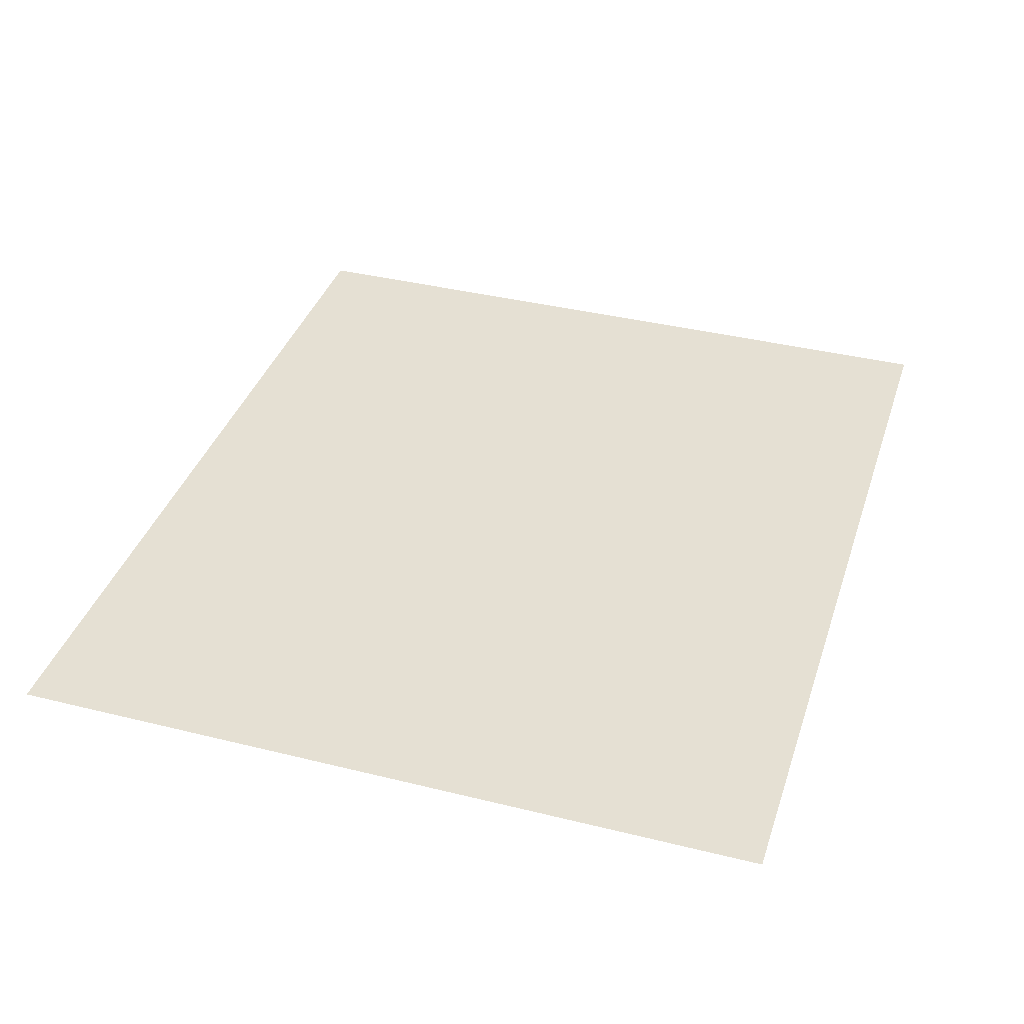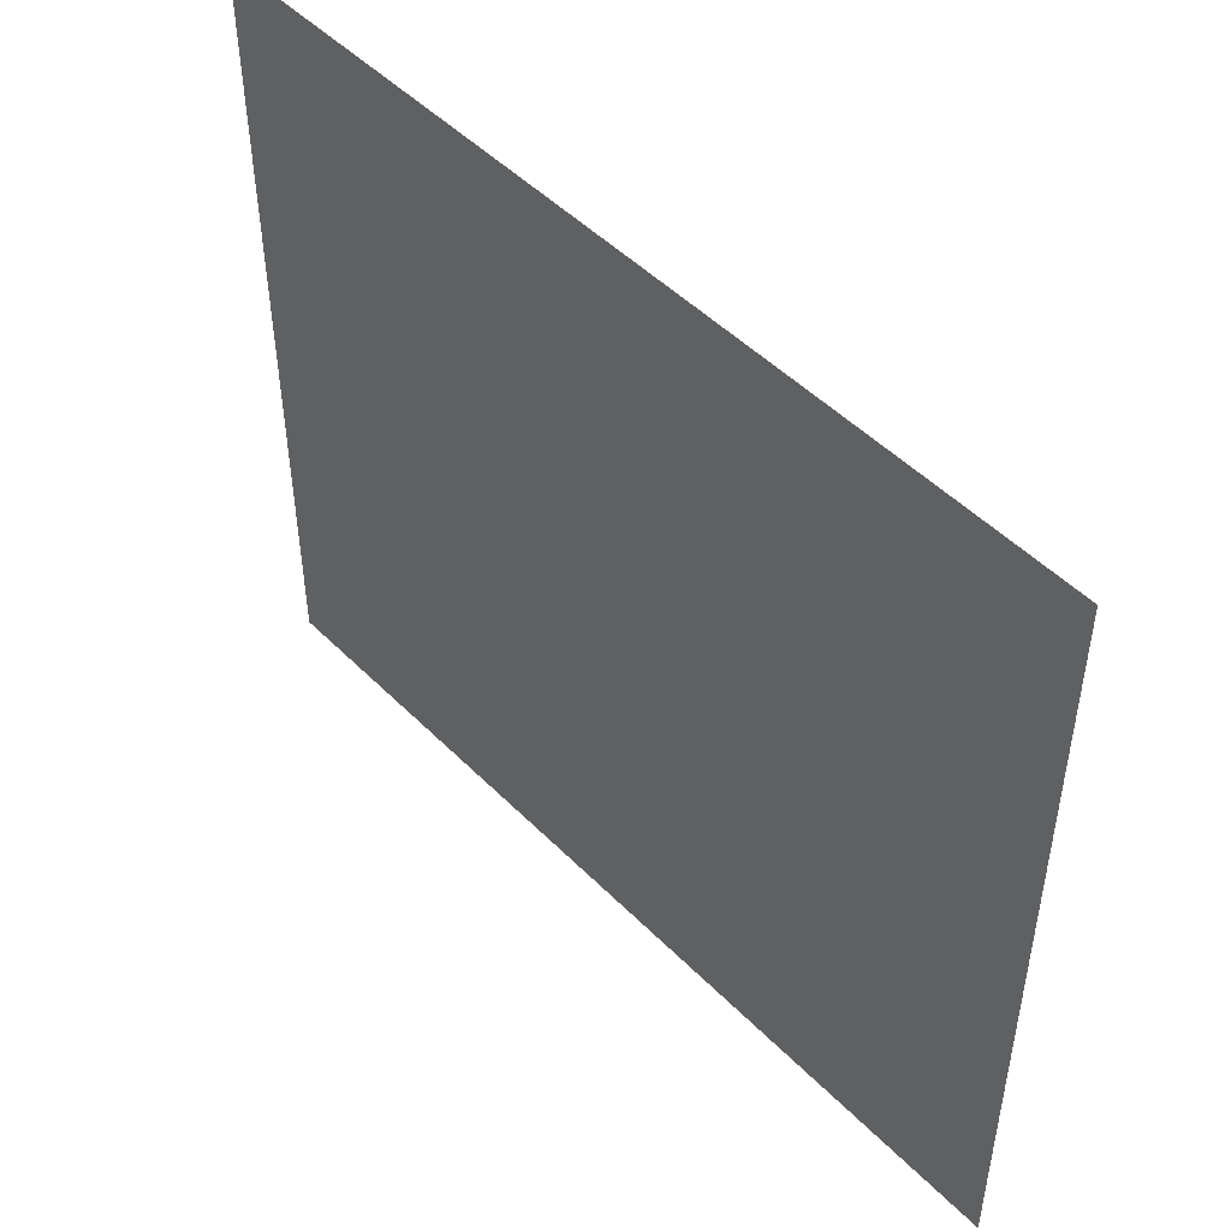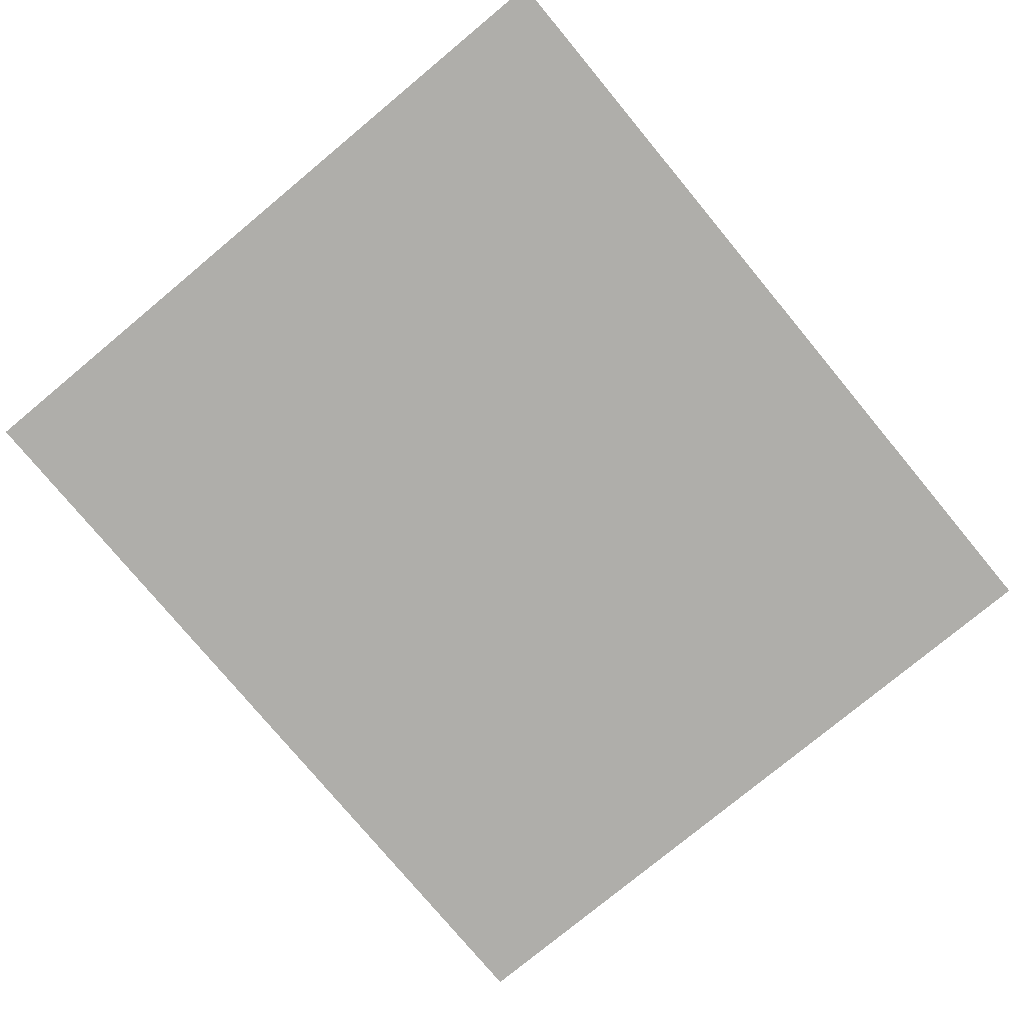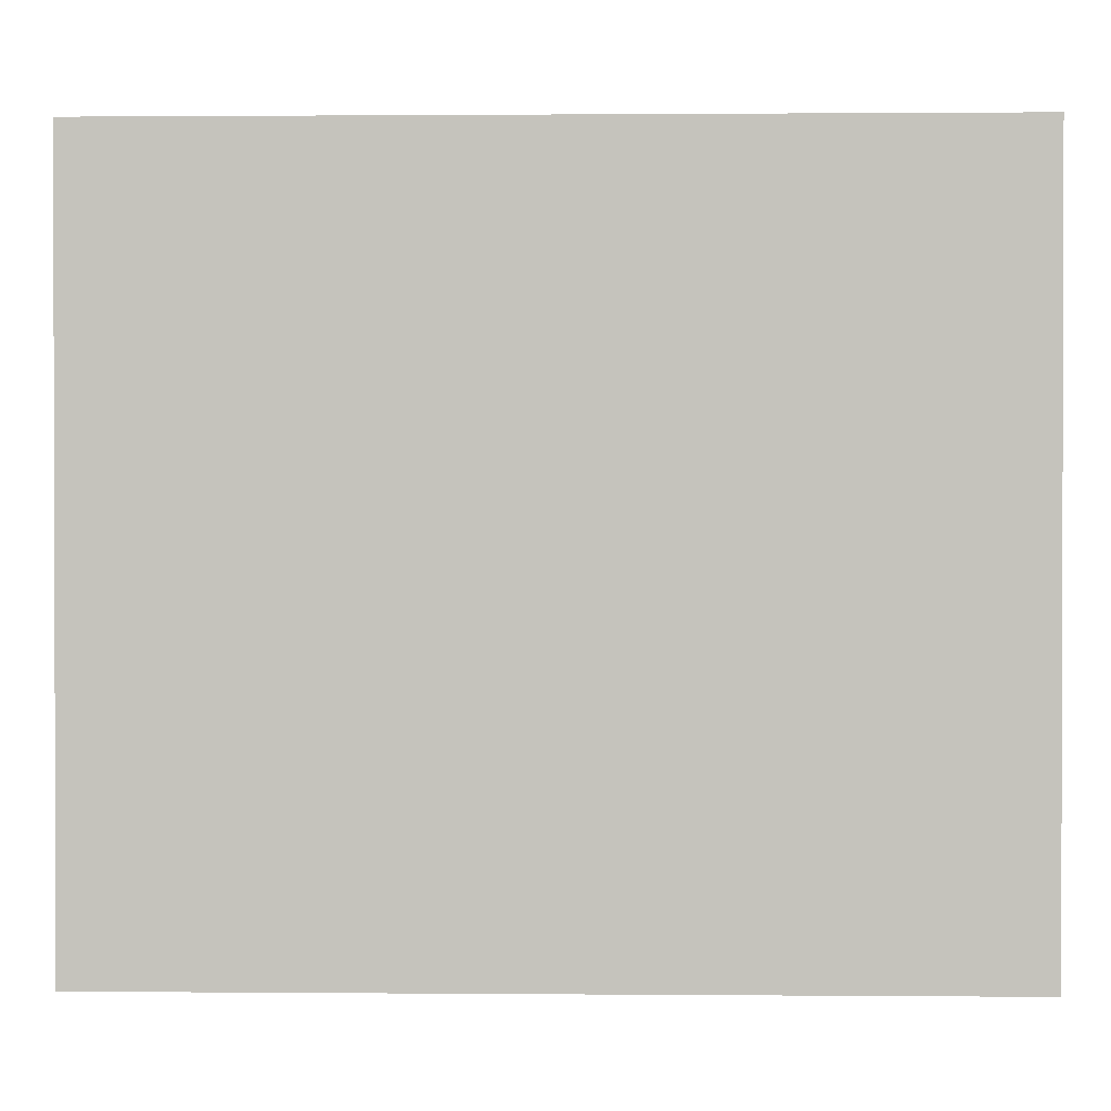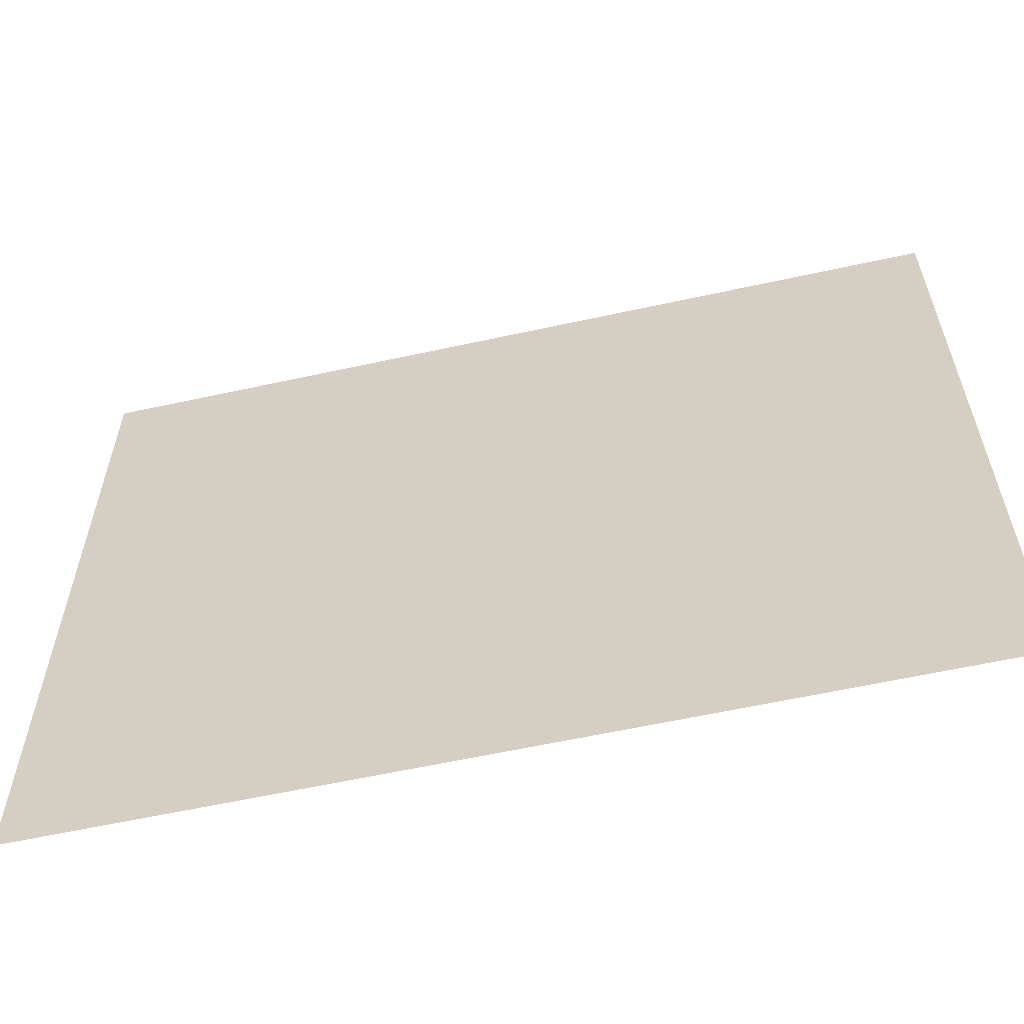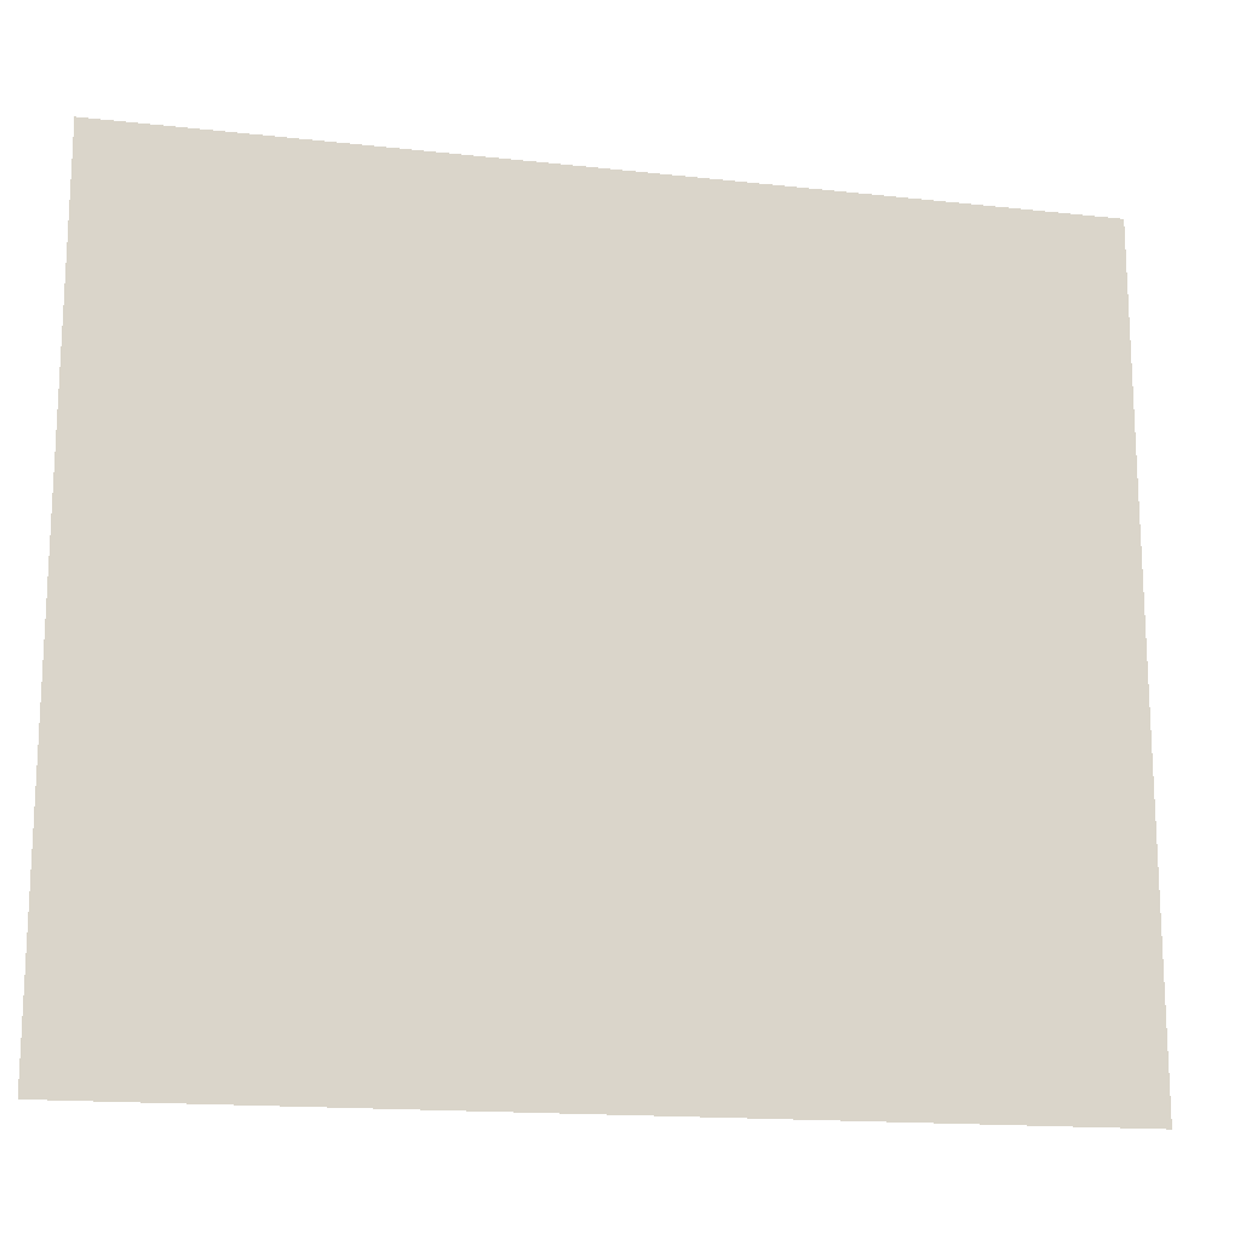
<metadata>
{"format":"obj","ext":"obj","renderer":"f3d","projection":"perspective","resolution":1024,"background":"white","views":[{"elev":38.0,"azim":-72.5,"up":"+Y"},{"elev":48.9,"azim":-132.1,"up":"+Z"},{"elev":-77.6,"azim":129.7,"up":"+Y"},{"elev":0.9,"azim":-178.3,"up":"+Z"},{"elev":-59.9,"azim":-167.3,"up":"+Z"},{"elev":-16.2,"azim":167.2,"up":"+Z"}]}
</metadata>
<code>
g facility_cook_halloween_000_01
v 0.5526 0 -0.4822
v 0.5526 0 0.4822
v -0.5526 0 -0.4822
v -0.5526 0 0.4822
g facility_cook_halloween_000_01_0
f 3 1 2
f 4 3 2

</code>
